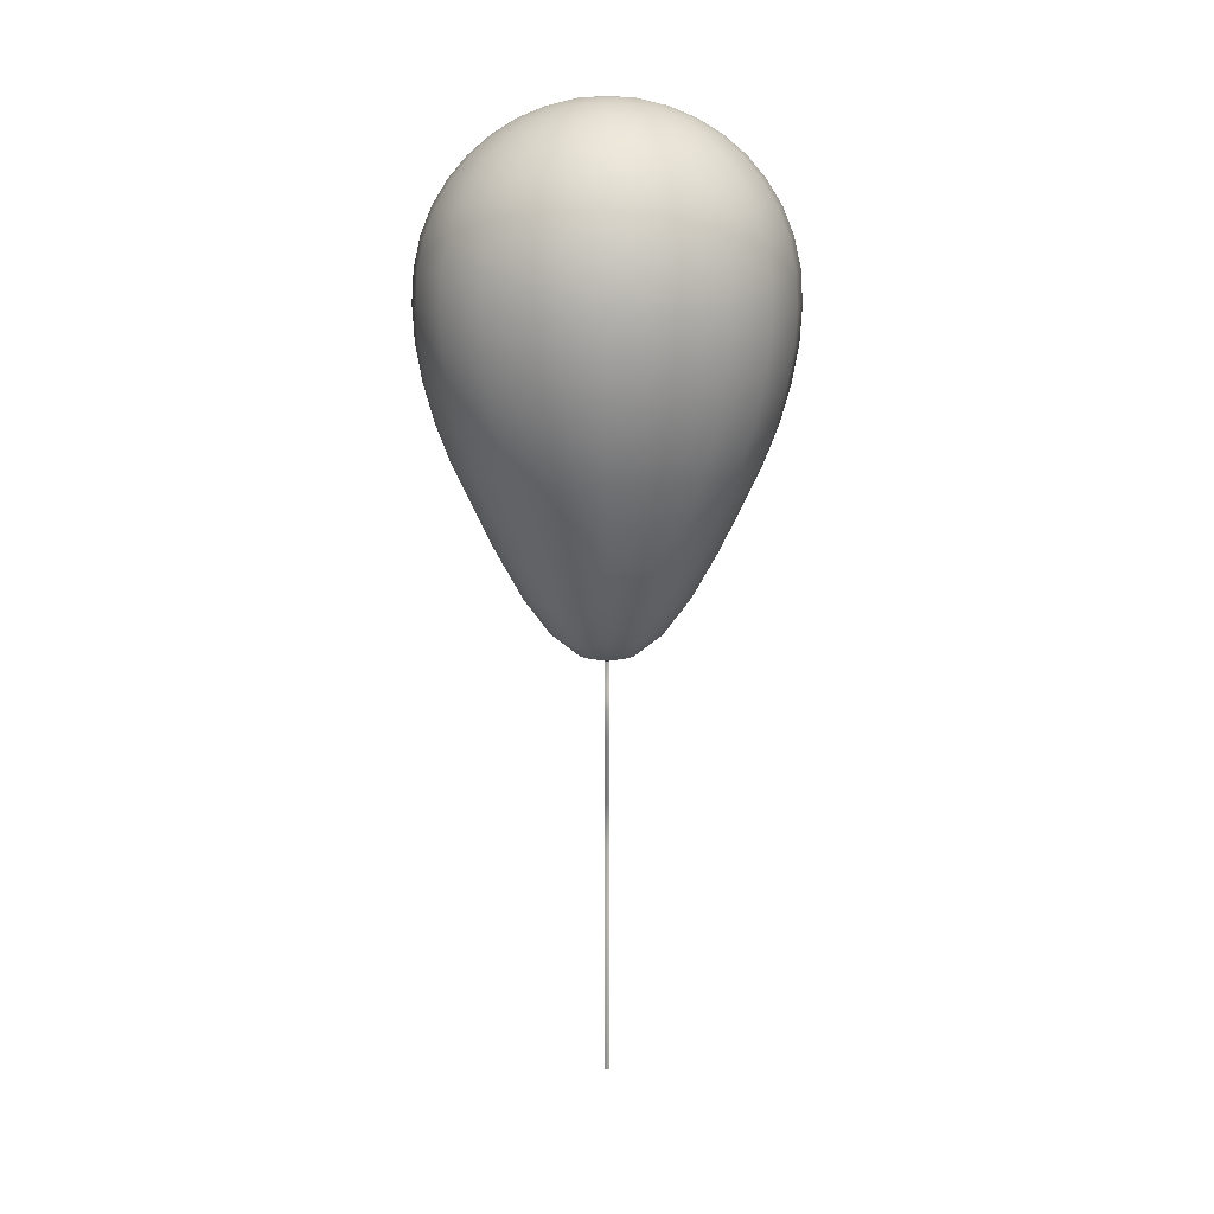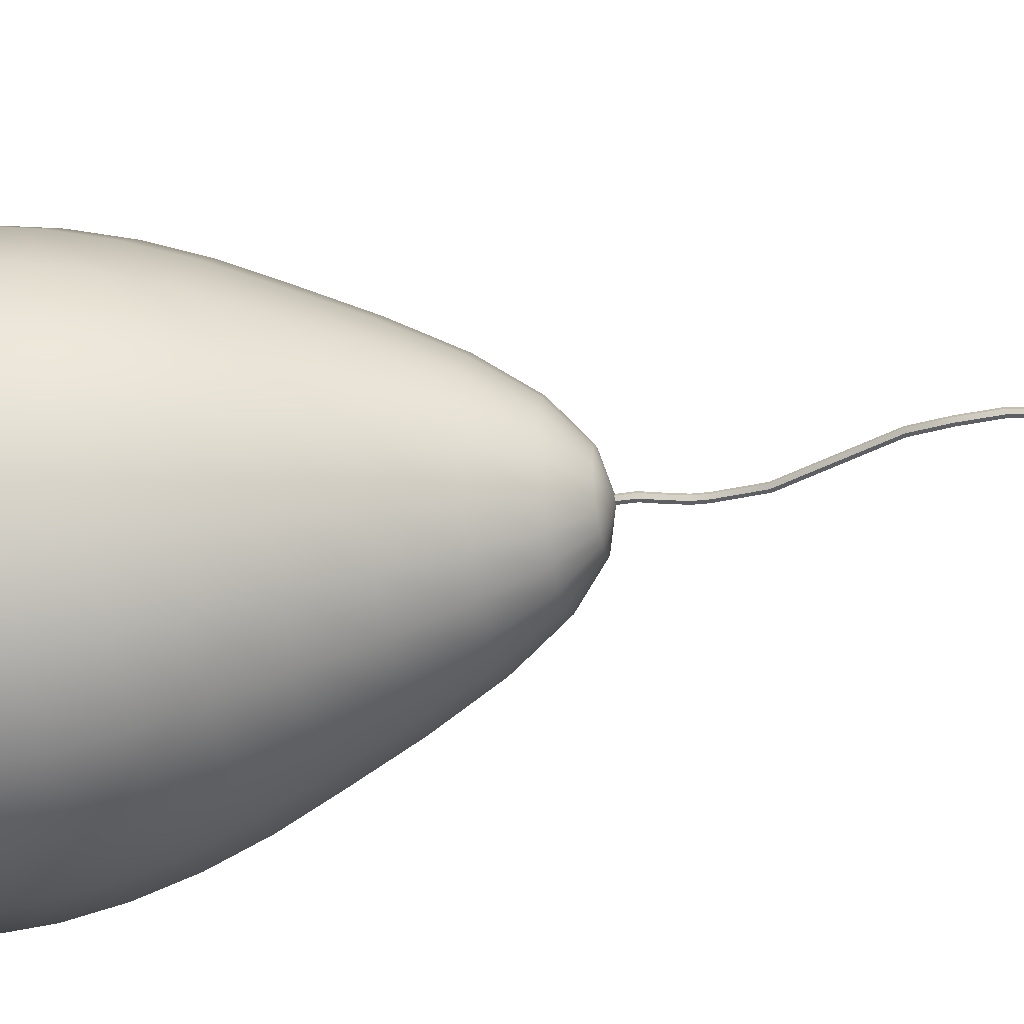
<metadata>
{"format":"obj","ext":"obj","renderer":"f3d","projection":"perspective","resolution":1024,"background":"white","views":[{"elev":11.5,"azim":90.6,"up":"+Y"},{"elev":-41.5,"azim":-79.6,"up":"+Z"}]}
</metadata>
<code>
g default
v 0.07153 21.56 -0.1239
v -0.07153 21.56 -0.1239
v -0.1431 21.56 -0
v -0.07153 21.56 0.1239
v 0.07153 21.56 0.1239
v 0.1431 21.56 0
v 0.07153 22.16 -0.1239
v -0.07153 22.16 -0.1239
v -0.1431 22.16 -0
v -0.07153 22.16 0.1239
v 0.07153 22.16 0.1239
v 0.1431 22.16 0
v 0 22.16 0
v 0.2299 20.99 -0.1239
v 0.09905 20.93 -0.1239
v 0.03364 20.9 -0
v 0.09905 20.93 0.1239
v 0.2299 20.99 0.1239
v 0.2953 21.02 -0
v 0.4025 20.28 -0.1239
v 0.2597 20.27 -0.1239
v 0.1883 20.27 -0
v 0.2597 20.27 0.1239
v 0.4025 20.28 0.1239
v 0.4739 20.29 -3e-06
v 0.4307 19.8 -0.1239
v 0.2879 19.79 -0.1239
v 0.2165 19.78 2e-06
v 0.2879 19.79 0.1239
v 0.4307 19.8 0.1239
v 0.5021 19.8 -3e-06
v 0.3108 18.23 -0.1239
v 0.1783 18.28 -0.1239
v 0.112 18.31 -4e-06
v 0.1783 18.28 0.1239
v 0.3108 18.23 0.1239
v 0.3771 18.2 -3e-06
v -1.112 14.73 -0.124
v -1.254 14.75 -0.1239
v -1.325 14.76 9e-06
v -1.254 14.75 0.124
v -1.112 14.73 0.124
v -1.041 14.72 -1.5e-05
v -1.282 13.51 -0.124
v -1.424 13.53 -0.1239
v -1.495 13.54 1.3e-05
v -1.424 13.53 0.124
v -1.282 13.51 0.124
v -1.211 13.5 -1.5e-05
v -1.353 12.29 -0.124
v -1.494 12.26 -0.124
v -1.564 12.25 1.1e-05
v -1.494 12.26 0.124
v -1.353 12.29 0.124
v -1.282 12.3 -1.5e-05
v -0.8272 9.359 -0.124
v -0.9682 9.334 -0.124
v -1.039 9.321 6e-06
v -0.9682 9.334 0.124
v -0.8272 9.359 0.124
v -0.7568 9.372 -1.5e-05
v -0.4472 7.238 -0.1241
v -0.5903 7.233 -0.124
v -0.6619 7.231 8e-06
v -0.5903 7.233 0.124
v -0.4472 7.238 0.1241
v -0.3758 7.241 -1.5e-05
v -0.3074 3.447 -0.1241
v -0.4505 3.442 -0.1241
v -0.5222 3.439 -7e-06
v -0.4505 3.442 0.1241
v -0.3074 3.447 0.1241
v -0.236 3.45 -1.7e-05
v -0.6038 0.9951 -0.1242
v -0.747 0.9898 -0.1241
v -0.6754 0.9925 -1.8e-05
v -0.8186 0.9872 -3.2e-05
v -0.7469 0.9898 0.1241
v -0.6038 0.9951 0.1242
v -0.5323 0.9977 -2.1e-05
v 1.349 22.47 -0.4382
v 1.147 22.47 -0.8335
v 0.8335 22.47 -1.147
v 0.4382 22.47 -1.349
v 0 22.47 -1.418
v -0.4382 22.47 -1.349
v -0.8335 22.47 -1.147
v -1.147 22.47 -0.8335
v -1.349 22.47 -0.4382
v -1.418 22.47 0
v -1.349 22.47 0.4382
v -1.147 22.47 0.8335
v -0.8335 22.47 1.147
v -0.4382 22.47 1.349
v -0 22.47 1.418
v 0.4382 22.47 1.349
v 0.8335 22.47 1.147
v 1.147 22.47 0.8335
v 1.349 22.47 0.4382
v 1.418 22.47 0
v 2.664 23.59 -0.8656
v 2.266 23.59 -1.646
v 1.646 23.59 -2.266
v 0.8656 23.59 -2.664
v 0 23.59 -2.801
v -0.8656 23.59 -2.664
v -1.646 23.59 -2.266
v -2.266 23.59 -1.646
v -2.664 23.59 -0.8656
v -2.801 23.59 0
v -2.664 23.59 0.8656
v -2.266 23.59 1.646
v -1.646 23.59 2.266
v -0.8656 23.59 2.664
v -0 23.59 2.801
v 0.8656 23.59 2.664
v 1.646 23.59 2.266
v 2.266 23.59 1.646
v 2.664 23.59 0.8656
v 2.801 23.59 0
v 3.914 25.34 -1.272
v 3.329 25.34 -2.419
v 2.419 25.34 -3.329
v 1.272 25.34 -3.914
v 0 25.34 -4.115
v -1.272 25.34 -3.914
v -2.419 25.34 -3.329
v -3.329 25.34 -2.419
v -3.914 25.34 -1.272
v -4.115 25.34 0
v -3.914 25.34 1.272
v -3.329 25.34 2.419
v -2.419 25.34 3.329
v -1.272 25.34 3.914
v -0 25.34 4.115
v 1.272 25.34 3.914
v 2.419 25.34 3.329
v 3.329 25.34 2.419
v 3.914 25.34 1.272
v 4.115 25.34 0
v 5.067 27.48 -1.646
v 4.31 27.48 -3.132
v 3.132 27.48 -4.31
v 1.646 27.48 -5.067
v 0 27.48 -5.328
v -1.646 27.48 -5.067
v -3.132 27.48 -4.31
v -4.31 27.48 -3.132
v -5.067 27.48 -1.646
v -5.328 27.48 0
v -5.067 27.48 1.646
v -4.31 27.48 3.132
v -3.132 27.48 4.31
v -1.646 27.48 5.067
v -0 27.48 5.328
v 1.646 27.48 5.067
v 3.132 27.48 4.31
v 4.31 27.48 3.132
v 5.067 27.48 1.646
v 5.328 27.48 0
v 6.096 29.66 -1.981
v 5.186 29.66 -3.768
v 3.768 29.66 -5.186
v 1.981 29.66 -6.096
v 0 29.66 -6.41
v -1.981 29.66 -6.096
v -3.768 29.66 -5.186
v -5.186 29.66 -3.768
v -6.096 29.66 -1.981
v -6.41 29.66 0
v -6.096 29.66 1.981
v -5.186 29.66 3.768
v -3.768 29.66 5.186
v -1.981 29.66 6.096
v -0 29.66 6.41
v 1.981 29.66 6.096
v 3.768 29.66 5.186
v 5.186 29.66 3.768
v 6.096 29.66 1.981
v 6.41 29.66 0
v 6.975 31.6 -2.266
v 5.933 31.6 -4.31
v 4.31 31.6 -5.933
v 2.266 31.6 -6.975
v 0 31.6 -7.333
v -2.266 31.6 -6.975
v -4.31 31.6 -5.933
v -5.933 31.6 -4.31
v -6.975 31.6 -2.266
v -7.333 31.6 0
v -6.975 31.6 2.266
v -5.933 31.6 4.31
v -4.31 31.6 5.933
v -2.266 31.6 6.975
v -0 31.6 7.333
v 2.266 31.6 6.975
v 4.31 31.6 5.933
v 5.933 31.6 4.31
v 6.975 31.6 2.266
v 7.333 31.6 0
v 7.681 33.52 -2.496
v 6.534 33.52 -4.747
v 4.747 33.52 -6.534
v 2.496 33.52 -7.681
v 0 33.52 -8.077
v -2.496 33.52 -7.681
v -4.747 33.52 -6.534
v -6.534 33.52 -4.747
v -7.681 33.52 -2.496
v -8.077 33.52 0
v -7.681 33.52 2.496
v -6.534 33.52 4.747
v -4.747 33.52 6.534
v -2.496 33.52 7.681
v -0 33.52 8.077
v 2.496 33.52 7.681
v 4.747 33.52 6.534
v 6.534 33.52 4.747
v 7.681 33.52 2.496
v 8.077 33.52 0
v 8.199 35.44 -2.664
v 6.975 35.44 -5.067
v 5.067 35.44 -6.975
v 2.664 35.44 -8.199
v 0 35.44 -8.621
v -2.664 35.44 -8.199
v -5.067 35.44 -6.975
v -6.975 35.44 -5.067
v -8.199 35.44 -2.664
v -8.621 35.44 0
v -8.199 35.44 2.664
v -6.975 35.44 5.067
v -5.067 35.44 6.975
v -2.664 35.44 8.199
v -0 35.44 8.621
v 2.664 35.44 8.199
v 5.067 35.44 6.975
v 6.975 35.44 5.067
v 8.199 35.44 2.664
v 8.621 35.44 0
v 8.515 37.31 -2.767
v 7.243 37.31 -5.262
v 5.262 37.31 -7.243
v 2.767 37.31 -8.515
v 0 37.31 -8.953
v -2.767 37.31 -8.515
v -5.262 37.31 -7.243
v -7.243 37.31 -5.262
v -8.515 37.31 -2.767
v -8.953 37.31 0
v -8.515 37.31 2.767
v -7.243 37.31 5.262
v -5.262 37.31 7.243
v -2.767 37.31 8.515
v -0 37.31 8.953
v 2.767 37.31 8.515
v 5.262 37.31 7.243
v 7.243 37.31 5.262
v 8.515 37.31 2.767
v 8.953 37.31 0
v 8.621 39.08 -2.801
v 7.333 39.08 -5.328
v 5.328 39.08 -7.333
v 2.801 39.08 -8.621
v 0 39.08 -9.065
v -2.801 39.08 -8.621
v -5.328 39.08 -7.333
v -7.333 39.08 -5.328
v -8.621 39.08 -2.801
v -9.065 39.08 0
v -8.621 39.08 2.801
v -7.333 39.08 5.328
v -5.328 39.08 7.333
v -2.801 39.08 8.621
v -0 39.08 9.065
v 2.801 39.08 8.621
v 5.328 39.08 7.333
v 7.333 39.08 5.328
v 8.621 39.08 2.801
v 9.065 39.08 0
v 8.515 40.72 -2.767
v 7.243 40.72 -5.262
v 5.262 40.72 -7.243
v 2.767 40.72 -8.515
v 0 40.72 -8.953
v -2.767 40.72 -8.515
v -5.262 40.72 -7.243
v -7.243 40.72 -5.262
v -8.515 40.72 -2.767
v -8.953 40.72 0
v -8.515 40.72 2.767
v -7.243 40.72 5.262
v -5.262 40.72 7.243
v -2.767 40.72 8.515
v -0 40.72 8.953
v 2.767 40.72 8.515
v 5.262 40.72 7.243
v 7.243 40.72 5.262
v 8.515 40.72 2.767
v 8.953 40.72 0
v 8.199 42.21 -2.664
v 6.975 42.21 -5.067
v 5.067 42.21 -6.975
v 2.664 42.21 -8.199
v 0 42.21 -8.621
v -2.664 42.21 -8.199
v -5.067 42.21 -6.975
v -6.975 42.21 -5.067
v -8.199 42.21 -2.664
v -8.621 42.21 0
v -8.199 42.21 2.664
v -6.975 42.21 5.067
v -5.067 42.21 6.975
v -2.664 42.21 8.199
v -0 42.21 8.621
v 2.664 42.21 8.199
v 5.067 42.21 6.975
v 6.975 42.21 5.067
v 8.199 42.21 2.664
v 8.621 42.21 0
v 7.681 43.55 -2.496
v 6.534 43.55 -4.747
v 4.747 43.55 -6.534
v 2.496 43.55 -7.681
v 0 43.55 -8.077
v -2.496 43.55 -7.681
v -4.747 43.55 -6.534
v -6.534 43.55 -4.747
v -7.681 43.55 -2.496
v -8.077 43.55 0
v -7.681 43.55 2.496
v -6.534 43.55 4.747
v -4.747 43.55 6.534
v -2.496 43.55 7.681
v -0 43.55 8.077
v 2.496 43.55 7.681
v 4.747 43.55 6.534
v 6.534 43.55 4.747
v 7.681 43.55 2.496
v 8.077 43.55 0
v 6.975 44.76 -2.266
v 5.933 44.76 -4.31
v 4.31 44.76 -5.933
v 2.266 44.76 -6.975
v 0 44.76 -7.333
v -2.266 44.76 -6.975
v -4.31 44.76 -5.933
v -5.933 44.76 -4.31
v -6.975 44.76 -2.266
v -7.333 44.76 0
v -6.975 44.76 2.266
v -5.933 44.76 4.31
v -4.31 44.76 5.933
v -2.266 44.76 6.975
v -0 44.76 7.333
v 2.266 44.76 6.975
v 4.31 44.76 5.933
v 5.933 44.76 4.31
v 6.975 44.76 2.266
v 7.333 44.76 0
v 6.096 45.84 -1.981
v 5.186 45.84 -3.768
v 3.768 45.84 -5.186
v 1.981 45.84 -6.096
v 0 45.84 -6.41
v -1.981 45.84 -6.096
v -3.768 45.84 -5.186
v -5.186 45.84 -3.768
v -6.096 45.84 -1.981
v -6.41 45.84 0
v -6.096 45.84 1.981
v -5.186 45.84 3.768
v -3.768 45.84 5.186
v -1.981 45.84 6.096
v -0 45.84 6.41
v 1.981 45.84 6.096
v 3.768 45.84 5.186
v 5.186 45.84 3.768
v 6.096 45.84 1.981
v 6.41 45.84 0
v 5.067 46.77 -1.646
v 4.31 46.77 -3.132
v 3.132 46.77 -4.31
v 1.646 46.77 -5.067
v 0 46.77 -5.328
v -1.646 46.77 -5.067
v -3.132 46.77 -4.31
v -4.31 46.77 -3.132
v -5.067 46.77 -1.646
v -5.328 46.77 0
v -5.067 46.77 1.646
v -4.31 46.77 3.132
v -3.132 46.77 4.31
v -1.646 46.77 5.067
v -0 46.77 5.328
v 1.646 46.77 5.067
v 3.132 46.77 4.31
v 4.31 46.77 3.132
v 5.067 46.77 1.646
v 5.328 46.77 0
v 3.914 47.51 -1.272
v 3.329 47.51 -2.419
v 2.419 47.51 -3.329
v 1.272 47.51 -3.914
v 0 47.51 -4.115
v -1.272 47.51 -3.914
v -2.419 47.51 -3.329
v -3.329 47.51 -2.419
v -3.914 47.51 -1.272
v -4.115 47.51 0
v -3.914 47.51 1.272
v -3.329 47.51 2.419
v -2.419 47.51 3.329
v -1.272 47.51 3.914
v -0 47.51 4.115
v 1.272 47.51 3.914
v 2.419 47.51 3.329
v 3.329 47.51 2.419
v 3.914 47.51 1.272
v 4.115 47.51 0
v 2.664 48.05 -0.8656
v 2.266 48.05 -1.646
v 1.646 48.05 -2.266
v 0.8656 48.05 -2.664
v 0 48.05 -2.801
v -0.8656 48.05 -2.664
v -1.646 48.05 -2.266
v -2.266 48.05 -1.646
v -2.664 48.05 -0.8656
v -2.801 48.05 0
v -2.664 48.05 0.8656
v -2.266 48.05 1.646
v -1.646 48.05 2.266
v -0.8656 48.05 2.664
v -0 48.05 2.801
v 0.8656 48.05 2.664
v 1.646 48.05 2.266
v 2.266 48.05 1.646
v 2.664 48.05 0.8656
v 2.801 48.05 0
v 1.349 48.39 -0.4382
v 1.147 48.39 -0.8335
v 0.8335 48.39 -1.147
v 0.4382 48.39 -1.349
v 0 48.39 -1.418
v -0.4382 48.39 -1.349
v -0.8335 48.39 -1.147
v -1.147 48.39 -0.8335
v -1.349 48.39 -0.4382
v -1.418 48.39 0
v -1.349 48.39 0.4382
v -1.147 48.39 0.8335
v -0.8335 48.39 1.147
v -0.4382 48.39 1.349
v -0 48.39 1.418
v 0.4382 48.39 1.349
v 0.8335 48.39 1.147
v 1.147 48.39 0.8335
v 1.349 48.39 0.4382
v 1.418 48.39 0
v 0 22.09 0
v 0 48.5 0
g pCylinder2
f 1 2 8 7
f 2 3 9 8
f 3 4 10 9
f 4 5 11 10
f 5 6 12 11
f 6 1 7 12
f 75 74 76
f 77 75 76
f 78 77 76
f 79 78 76
f 80 79 76
f 74 80 76
f 7 8 13
f 8 9 13
f 9 10 13
f 10 11 13
f 11 12 13
f 12 7 13
f 2 1 14 15
f 3 2 15 16
f 4 3 16 17
f 5 4 17 18
f 6 5 18 19
f 1 6 19 14
f 15 14 20 21
f 16 15 21 22
f 17 16 22 23
f 18 17 23 24
f 19 18 24 25
f 14 19 25 20
f 21 20 26 27
f 22 21 27 28
f 23 22 28 29
f 24 23 29 30
f 25 24 30 31
f 20 25 31 26
f 27 26 32 33
f 28 27 33 34
f 29 28 34 35
f 30 29 35 36
f 31 30 36 37
f 26 31 37 32
f 33 32 38 39
f 34 33 39 40
f 35 34 40 41
f 36 35 41 42
f 37 36 42 43
f 32 37 43 38
f 39 38 44 45
f 40 39 45 46
f 41 40 46 47
f 42 41 47 48
f 43 42 48 49
f 38 43 49 44
f 45 44 50 51
f 46 45 51 52
f 47 46 52 53
f 48 47 53 54
f 49 48 54 55
f 44 49 55 50
f 51 50 56 57
f 52 51 57 58
f 53 52 58 59
f 54 53 59 60
f 55 54 60 61
f 50 55 61 56
f 57 56 62 63
f 58 57 63 64
f 59 58 64 65
f 60 59 65 66
f 61 60 66 67
f 56 61 67 62
f 63 62 68 69
f 64 63 69 70
f 65 64 70 71
f 66 65 71 72
f 67 66 72 73
f 62 67 73 68
f 69 68 74 75
f 70 69 75 77
f 71 70 77 78
f 72 71 78 79
f 73 72 79 80
f 68 73 80 74
f 81 82 102 101
f 82 83 103 102
f 83 84 104 103
f 84 85 105 104
f 85 86 106 105
f 86 87 107 106
f 87 88 108 107
f 88 89 109 108
f 89 90 110 109
f 90 91 111 110
f 91 92 112 111
f 92 93 113 112
f 93 94 114 113
f 94 95 115 114
f 95 96 116 115
f 96 97 117 116
f 97 98 118 117
f 98 99 119 118
f 99 100 120 119
f 100 81 101 120
f 101 102 122 121
f 102 103 123 122
f 103 104 124 123
f 104 105 125 124
f 105 106 126 125
f 106 107 127 126
f 107 108 128 127
f 108 109 129 128
f 109 110 130 129
f 110 111 131 130
f 111 112 132 131
f 112 113 133 132
f 113 114 134 133
f 114 115 135 134
f 115 116 136 135
f 116 117 137 136
f 117 118 138 137
f 118 119 139 138
f 119 120 140 139
f 120 101 121 140
f 121 122 142 141
f 122 123 143 142
f 123 124 144 143
f 124 125 145 144
f 125 126 146 145
f 126 127 147 146
f 127 128 148 147
f 128 129 149 148
f 129 130 150 149
f 130 131 151 150
f 131 132 152 151
f 132 133 153 152
f 133 134 154 153
f 134 135 155 154
f 135 136 156 155
f 136 137 157 156
f 137 138 158 157
f 138 139 159 158
f 139 140 160 159
f 140 121 141 160
f 141 142 162 161
f 142 143 163 162
f 143 144 164 163
f 144 145 165 164
f 145 146 166 165
f 146 147 167 166
f 147 148 168 167
f 148 149 169 168
f 149 150 170 169
f 150 151 171 170
f 151 152 172 171
f 152 153 173 172
f 153 154 174 173
f 154 155 175 174
f 155 156 176 175
f 156 157 177 176
f 157 158 178 177
f 158 159 179 178
f 159 160 180 179
f 160 141 161 180
f 161 162 182 181
f 162 163 183 182
f 163 164 184 183
f 164 165 185 184
f 165 166 186 185
f 166 167 187 186
f 167 168 188 187
f 168 169 189 188
f 169 170 190 189
f 170 171 191 190
f 171 172 192 191
f 172 173 193 192
f 173 174 194 193
f 174 175 195 194
f 175 176 196 195
f 176 177 197 196
f 177 178 198 197
f 178 179 199 198
f 179 180 200 199
f 180 161 181 200
f 181 182 202 201
f 182 183 203 202
f 183 184 204 203
f 184 185 205 204
f 185 186 206 205
f 186 187 207 206
f 187 188 208 207
f 188 189 209 208
f 189 190 210 209
f 190 191 211 210
f 191 192 212 211
f 192 193 213 212
f 193 194 214 213
f 194 195 215 214
f 195 196 216 215
f 196 197 217 216
f 197 198 218 217
f 198 199 219 218
f 199 200 220 219
f 200 181 201 220
f 201 202 222 221
f 202 203 223 222
f 203 204 224 223
f 204 205 225 224
f 205 206 226 225
f 206 207 227 226
f 207 208 228 227
f 208 209 229 228
f 209 210 230 229
f 210 211 231 230
f 211 212 232 231
f 212 213 233 232
f 213 214 234 233
f 214 215 235 234
f 215 216 236 235
f 216 217 237 236
f 217 218 238 237
f 218 219 239 238
f 219 220 240 239
f 220 201 221 240
f 221 222 242 241
f 222 223 243 242
f 223 224 244 243
f 224 225 245 244
f 225 226 246 245
f 226 227 247 246
f 227 228 248 247
f 228 229 249 248
f 229 230 250 249
f 230 231 251 250
f 231 232 252 251
f 232 233 253 252
f 233 234 254 253
f 234 235 255 254
f 235 236 256 255
f 236 237 257 256
f 237 238 258 257
f 238 239 259 258
f 239 240 260 259
f 240 221 241 260
f 241 242 262 261
f 242 243 263 262
f 243 244 264 263
f 244 245 265 264
f 245 246 266 265
f 246 247 267 266
f 247 248 268 267
f 248 249 269 268
f 249 250 270 269
f 250 251 271 270
f 251 252 272 271
f 252 253 273 272
f 253 254 274 273
f 254 255 275 274
f 255 256 276 275
f 256 257 277 276
f 257 258 278 277
f 258 259 279 278
f 259 260 280 279
f 260 241 261 280
f 261 262 282 281
f 262 263 283 282
f 263 264 284 283
f 264 265 285 284
f 265 266 286 285
f 266 267 287 286
f 267 268 288 287
f 268 269 289 288
f 269 270 290 289
f 270 271 291 290
f 271 272 292 291
f 272 273 293 292
f 273 274 294 293
f 274 275 295 294
f 275 276 296 295
f 276 277 297 296
f 277 278 298 297
f 278 279 299 298
f 279 280 300 299
f 280 261 281 300
f 281 282 302 301
f 282 283 303 302
f 283 284 304 303
f 284 285 305 304
f 285 286 306 305
f 286 287 307 306
f 287 288 308 307
f 288 289 309 308
f 289 290 310 309
f 290 291 311 310
f 291 292 312 311
f 292 293 313 312
f 293 294 314 313
f 294 295 315 314
f 295 296 316 315
f 296 297 317 316
f 297 298 318 317
f 298 299 319 318
f 299 300 320 319
f 300 281 301 320
f 301 302 322 321
f 302 303 323 322
f 303 304 324 323
f 304 305 325 324
f 305 306 326 325
f 306 307 327 326
f 307 308 328 327
f 308 309 329 328
f 309 310 330 329
f 310 311 331 330
f 311 312 332 331
f 312 313 333 332
f 313 314 334 333
f 314 315 335 334
f 315 316 336 335
f 316 317 337 336
f 317 318 338 337
f 318 319 339 338
f 319 320 340 339
f 320 301 321 340
f 321 322 342 341
f 322 323 343 342
f 323 324 344 343
f 324 325 345 344
f 325 326 346 345
f 326 327 347 346
f 327 328 348 347
f 328 329 349 348
f 329 330 350 349
f 330 331 351 350
f 331 332 352 351
f 332 333 353 352
f 333 334 354 353
f 334 335 355 354
f 335 336 356 355
f 336 337 357 356
f 337 338 358 357
f 338 339 359 358
f 339 340 360 359
f 340 321 341 360
f 341 342 362 361
f 342 343 363 362
f 343 344 364 363
f 344 345 365 364
f 345 346 366 365
f 346 347 367 366
f 347 348 368 367
f 348 349 369 368
f 349 350 370 369
f 350 351 371 370
f 351 352 372 371
f 352 353 373 372
f 353 354 374 373
f 354 355 375 374
f 355 356 376 375
f 356 357 377 376
f 357 358 378 377
f 358 359 379 378
f 359 360 380 379
f 360 341 361 380
f 361 362 382 381
f 362 363 383 382
f 363 364 384 383
f 364 365 385 384
f 365 366 386 385
f 366 367 387 386
f 367 368 388 387
f 368 369 389 388
f 369 370 390 389
f 370 371 391 390
f 371 372 392 391
f 372 373 393 392
f 373 374 394 393
f 374 375 395 394
f 375 376 396 395
f 376 377 397 396
f 377 378 398 397
f 378 379 399 398
f 379 380 400 399
f 380 361 381 400
f 381 382 402 401
f 382 383 403 402
f 383 384 404 403
f 384 385 405 404
f 385 386 406 405
f 386 387 407 406
f 387 388 408 407
f 388 389 409 408
f 389 390 410 409
f 390 391 411 410
f 391 392 412 411
f 392 393 413 412
f 393 394 414 413
f 394 395 415 414
f 395 396 416 415
f 396 397 417 416
f 397 398 418 417
f 398 399 419 418
f 399 400 420 419
f 400 381 401 420
f 401 402 422 421
f 402 403 423 422
f 403 404 424 423
f 404 405 425 424
f 405 406 426 425
f 406 407 427 426
f 407 408 428 427
f 408 409 429 428
f 409 410 430 429
f 410 411 431 430
f 411 412 432 431
f 412 413 433 432
f 413 414 434 433
f 414 415 435 434
f 415 416 436 435
f 416 417 437 436
f 417 418 438 437
f 418 419 439 438
f 419 420 440 439
f 420 401 421 440
f 421 422 442 441
f 422 423 443 442
f 423 424 444 443
f 424 425 445 444
f 425 426 446 445
f 426 427 447 446
f 427 428 448 447
f 428 429 449 448
f 429 430 450 449
f 430 431 451 450
f 431 432 452 451
f 432 433 453 452
f 433 434 454 453
f 434 435 455 454
f 435 436 456 455
f 436 437 457 456
f 437 438 458 457
f 438 439 459 458
f 439 440 460 459
f 440 421 441 460
f 82 81 461
f 83 82 461
f 84 83 461
f 85 84 461
f 86 85 461
f 87 86 461
f 88 87 461
f 89 88 461
f 90 89 461
f 91 90 461
f 92 91 461
f 93 92 461
f 94 93 461
f 95 94 461
f 96 95 461
f 97 96 461
f 98 97 461
f 99 98 461
f 100 99 461
f 81 100 461
f 441 442 462
f 442 443 462
f 443 444 462
f 444 445 462
f 445 446 462
f 446 447 462
f 447 448 462
f 448 449 462
f 449 450 462
f 450 451 462
f 451 452 462
f 452 453 462
f 453 454 462
f 454 455 462
f 455 456 462
f 456 457 462
f 457 458 462
f 458 459 462
f 459 460 462
f 460 441 462

</code>
